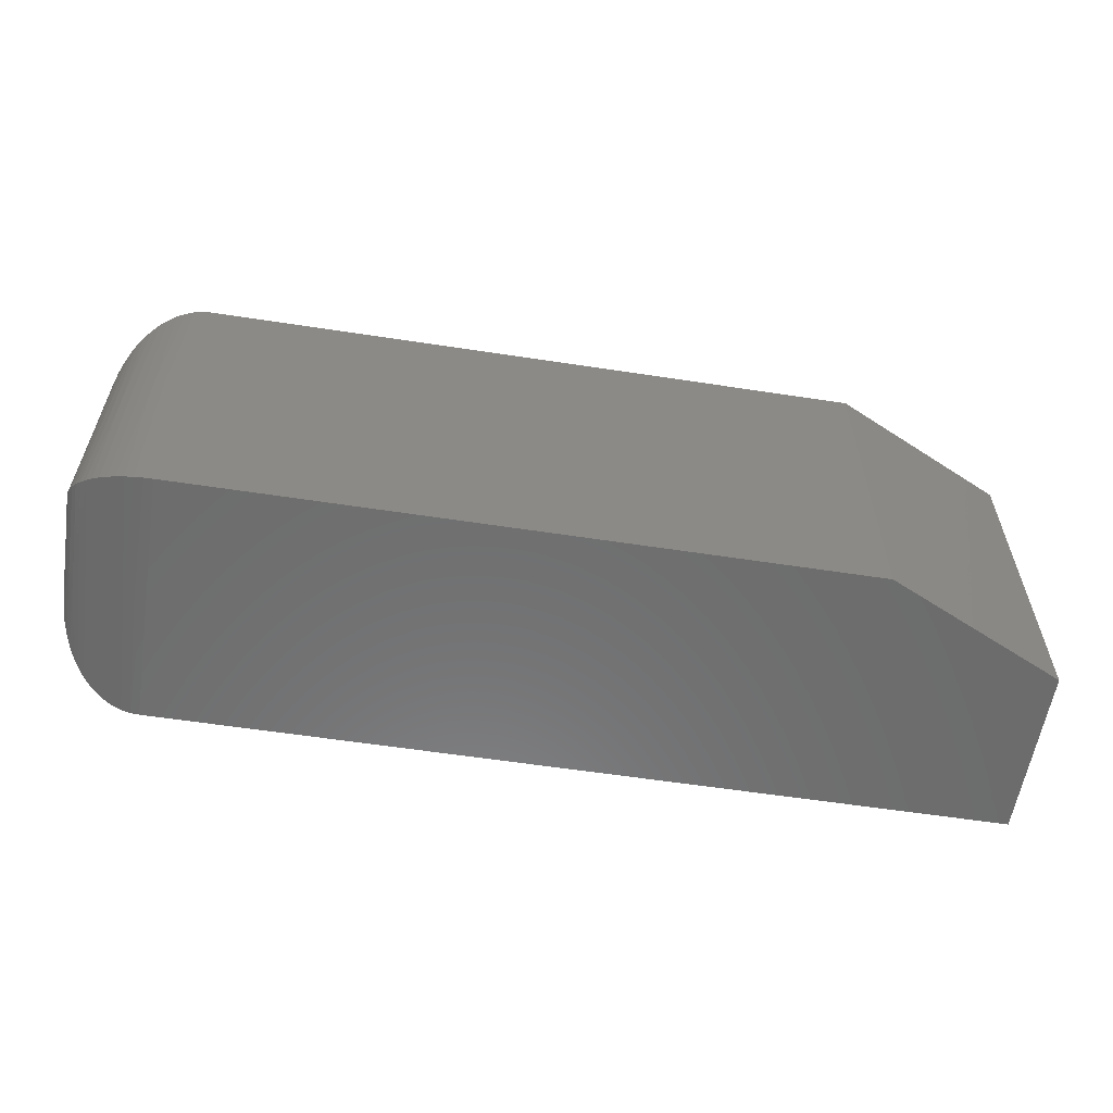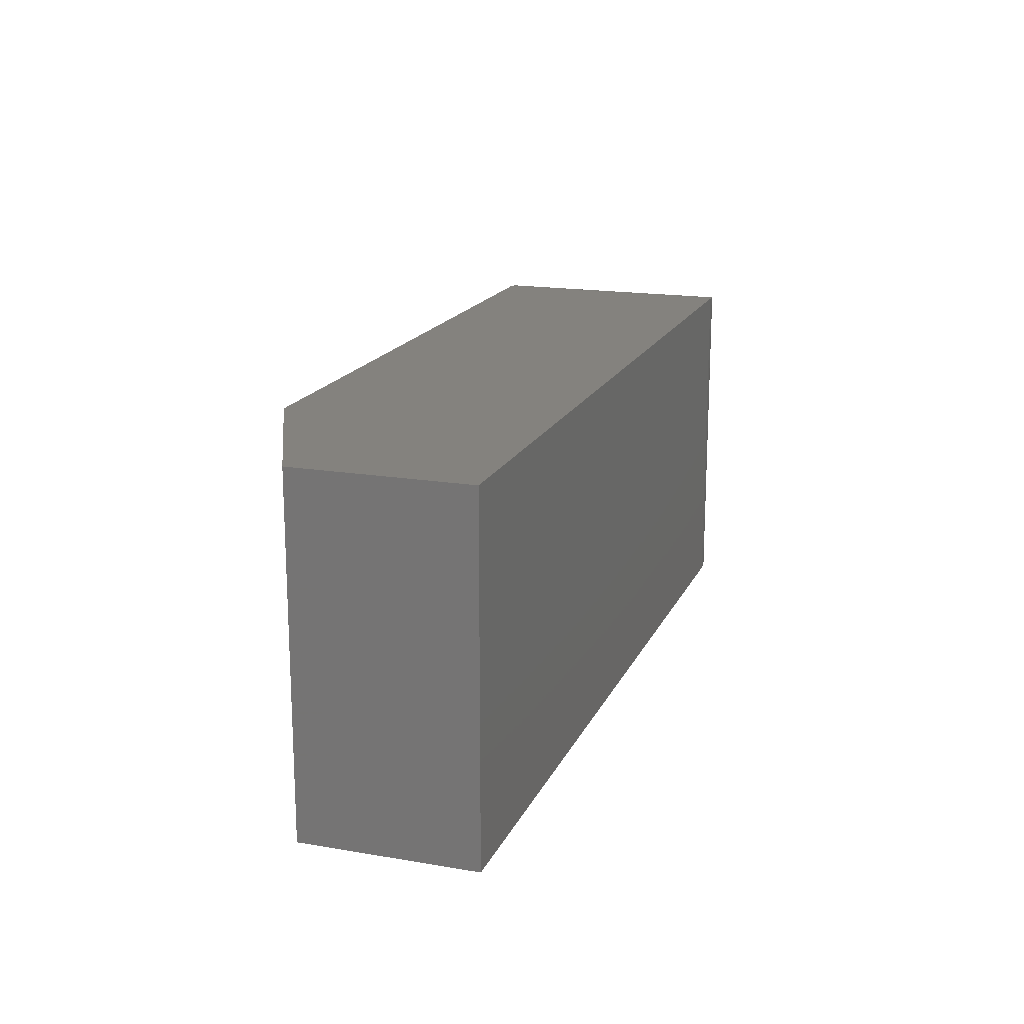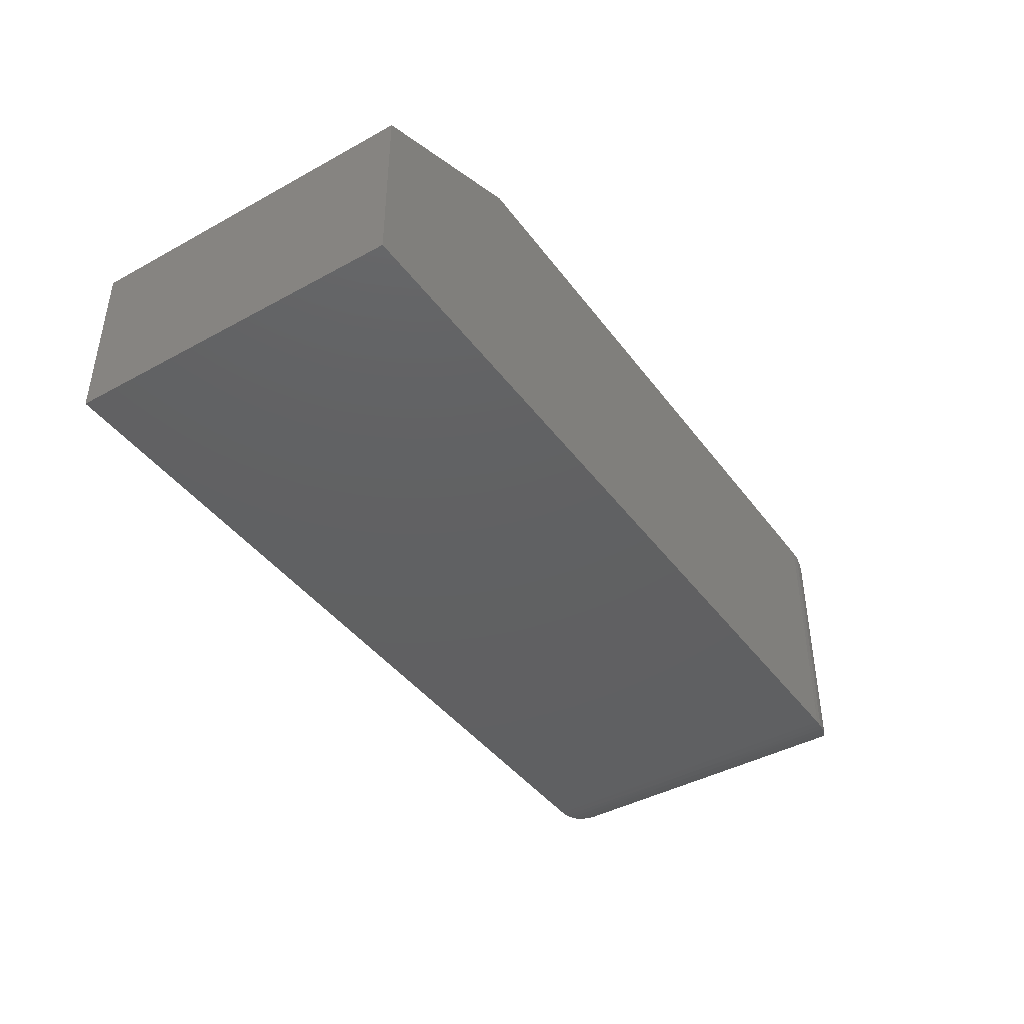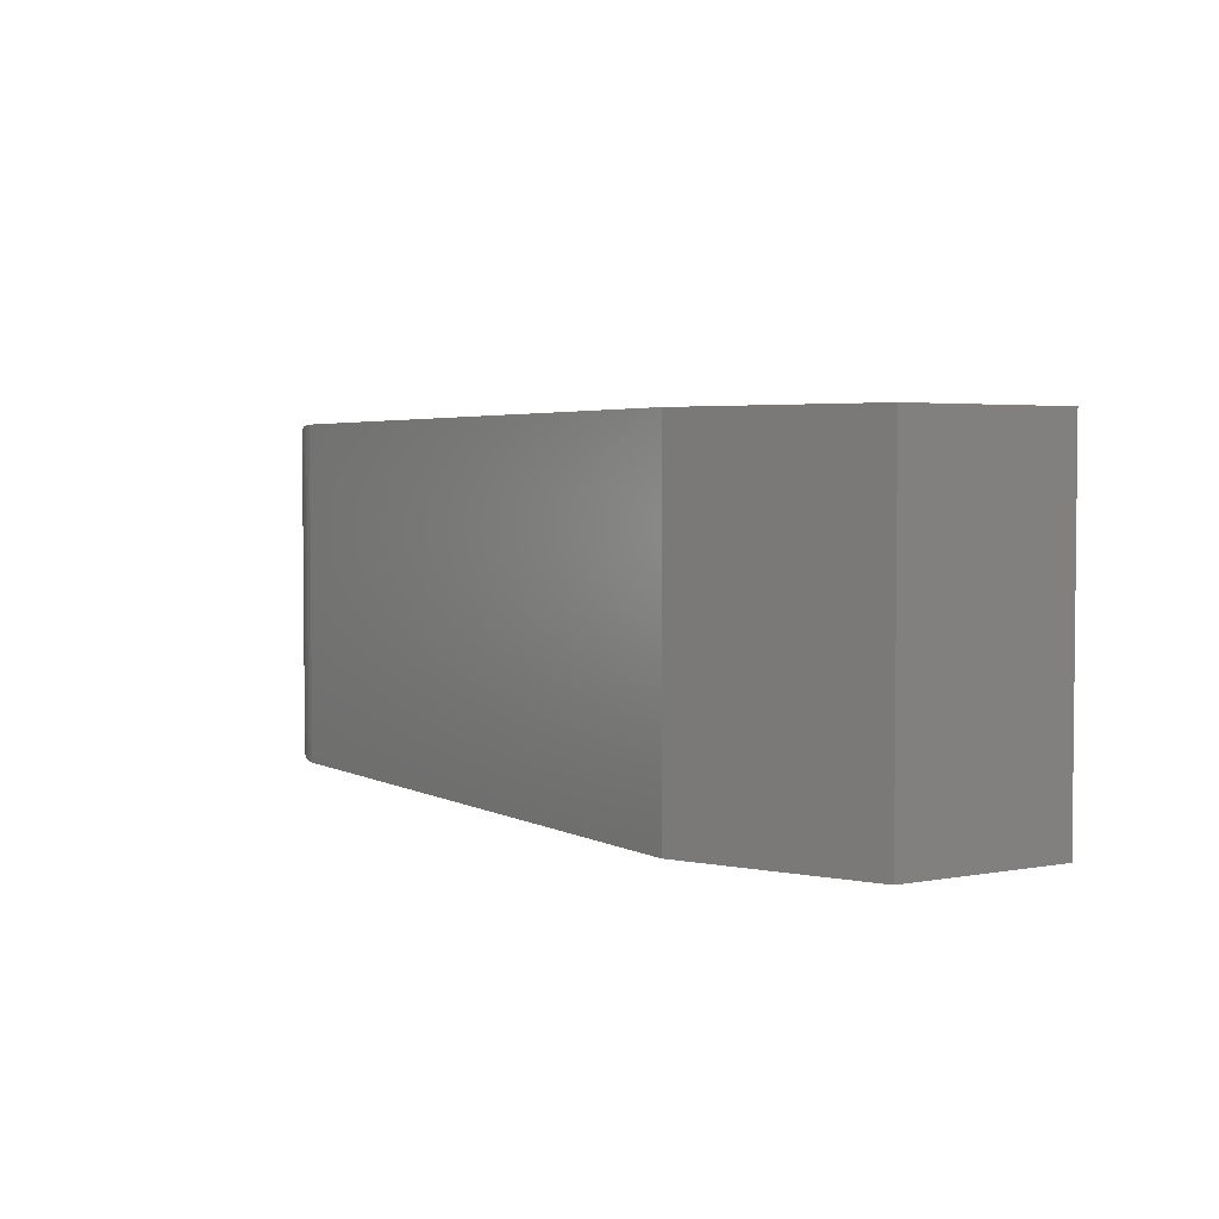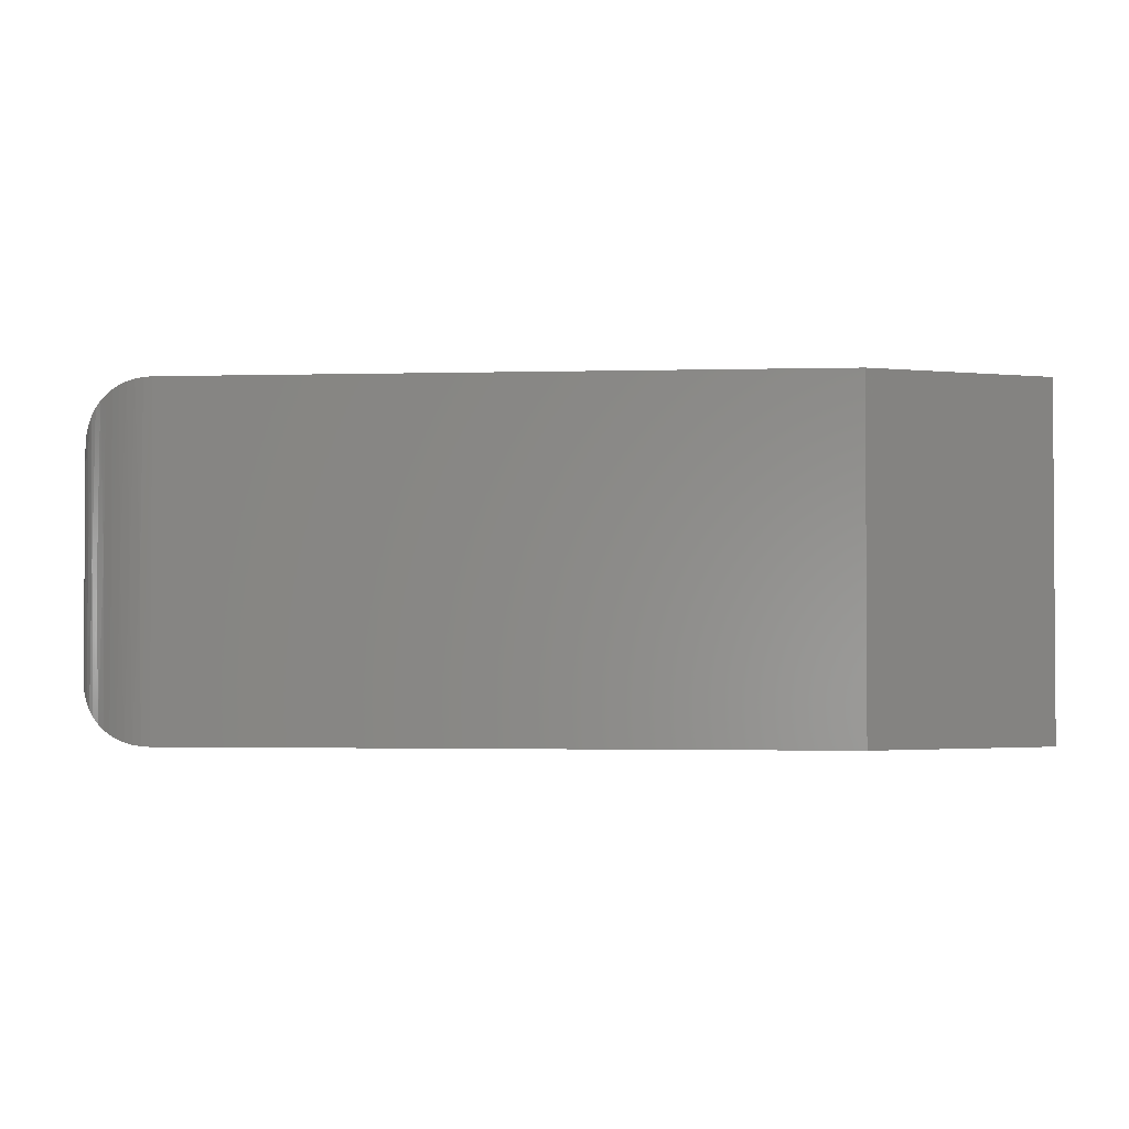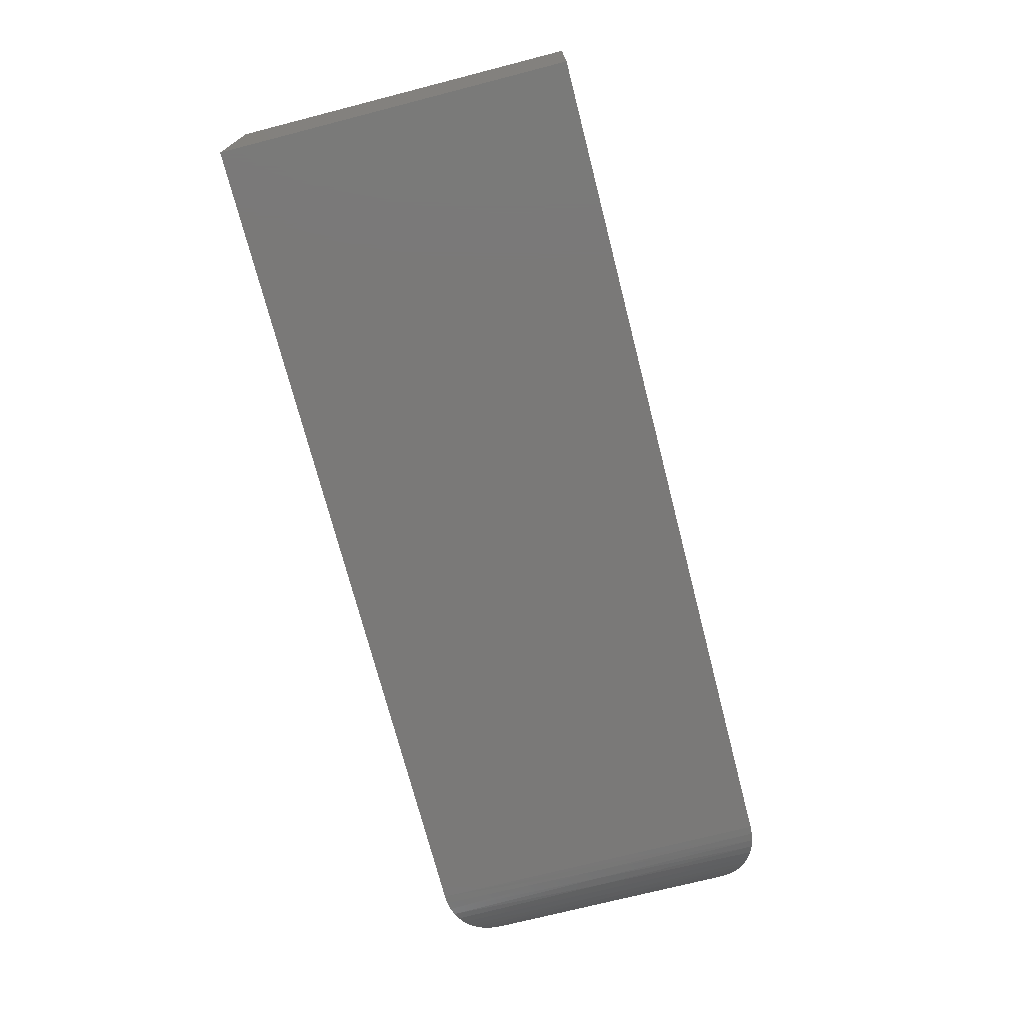
<metadata>
{"format":"stl","ext":"stl","renderer":"f3d","projection":"perspective","resolution":1024,"background":"white","views":[{"elev":-58.5,"azim":-9.0,"up":"+Y"},{"elev":17.4,"azim":108.6,"up":"+Y"},{"elev":-42.2,"azim":123.4,"up":"+Z"},{"elev":3.5,"azim":58.5,"up":"+Y"},{"elev":-2.0,"azim":5.3,"up":"+Y"},{"elev":-72.3,"azim":104.4,"up":"+Z"}]}
</metadata>
<code>
# stl→obj: 122 verts, 240 faces
v -0.944 0.1945 0.05
v -0.944 -0.1945 0.05
v -0.9538 0.194 0.05048
v -0.9561 0 0.05073
v -0.9635 0.1926 0.05192
v -0.9679 0 0.05291
v -0.973 0.1902 0.05431
v -0.9795 0 0.0565
v -0.9823 0.1869 0.05761
v -0.9905 0 0.06145
v -0.9911 0.1827 0.06181
v -0.9996 0.1776 0.06685
v -1.001 0 0.0677
v -1.007 0.1718 0.0727
v -1.01 0 0.07515
v -1.015 0.1652 0.07929
v -1.019 2.22e-17 0.08369
v -1.021 0.1579 0.08656
v -1.026 0 0.09319
v -1.027 0.1501 0.09444
v -1.032 0.1416 0.1029
v -1.033 0 0.1035
v -1.036 0.1328 0.1117
v -1.038 0 0.1145
v -1.04 0.1235 0.121
v -1.041 0 0.1261
v -1.042 0.114 0.1305
v -1.043 0 0.1379
v -1.044 0.1043 0.1402
v -1.044 0.0945 0.15
v -1.044 -0.1043 0.1402
v -1.044 -0.0945 0.15
v -0.9538 -0.194 0.05048
v -0.9635 -0.1926 0.05192
v -0.973 -0.1902 0.05431
v -0.9823 -0.1869 0.05761
v -0.9911 -0.1827 0.06181
v -0.9996 -0.1776 0.06685
v -1.007 -0.1718 0.0727
v -1.015 -0.1652 0.07929
v -1.021 -0.1579 0.08656
v -1.027 -0.1501 0.09444
v -1.032 -0.1416 0.1029
v -1.036 -0.1328 0.1117
v -1.04 -0.1235 0.121
v -1.042 -0.114 0.1305
v -1.044 0.0945 0.238
v -1.044 -0.0945 0.238
v -1.044 0.1043 0.2478
v -1.043 0 0.2501
v -1.042 0.114 0.2575
v -1.041 0 0.2619
v -1.04 0.1235 0.267
v -1.038 0 0.2735
v -1.036 0.1328 0.2763
v -1.033 0 0.2845
v -1.032 0.1416 0.2851
v -1.027 0.1501 0.2936
v -1.026 0 0.2948
v -1.021 0.1579 0.3014
v -1.019 0 0.3043
v -1.015 0.1652 0.3087
v -1.01 0 0.3129
v -1.007 0.1718 0.3153
v -1.001 0 0.3203
v -0.9996 0.1776 0.3211
v -0.9905 0 0.3265
v -0.9911 0.1827 0.3262
v -0.9823 0.1869 0.3304
v -0.9795 0 0.3315
v -0.973 0.1902 0.3337
v -0.9679 0 0.3351
v -0.9635 0.1926 0.3361
v -0.9561 0 0.3373
v -0.9538 0.194 0.3375
v -0.944 0.1945 0.338
v -0.9538 -0.194 0.3375
v -0.944 -0.1945 0.338
v -1.044 -0.1043 0.2478
v -1.042 -0.114 0.2575
v -1.04 -0.1235 0.267
v -1.036 -0.1328 0.2763
v -1.032 -0.1416 0.2851
v -1.027 -0.1501 0.2936
v -1.021 -0.1579 0.3014
v -1.015 -0.1652 0.3087
v -1.007 -0.1718 0.3153
v -0.9996 -0.1776 0.3211
v -0.9911 -0.1827 0.3262
v -0.9823 -0.1869 0.3304
v -0.973 -0.1902 0.3337
v -0.9635 -0.1926 0.3361
v -0.9561 -0.1938 0.194
v -0.9679 -0.1916 0.194
v -0.9795 -0.188 0.194
v -0.9905 -0.183 0.194
v -1.001 -0.1768 0.194
v -1.01 -0.1694 0.194
v -1.019 -0.1608 0.194
v -1.026 -0.1513 0.194
v -1.033 -0.141 0.194
v -1.038 -0.13 0.194
v -1.041 -0.1184 0.194
v -1.043 -0.1066 0.194
v -1.043 0.1066 0.194
v -1.041 0.1184 0.194
v -1.038 0.13 0.194
v -1.033 0.141 0.194
v -1.026 0.1513 0.194
v -1.019 0.1608 0.194
v -1.01 0.1694 0.194
v -1.001 0.1768 0.194
v -0.9905 0.183 0.194
v -0.9795 0.188 0.194
v -0.9679 0.1916 0.194
v -0.9561 0.1938 0.194
v -0.2012 0.1945 0.338
v 1.776e-17 0.1945 0.2442
v 0 0.1945 0.05
v -0.2012 -0.1945 0.338
v 1.776e-17 -0.1945 0.2442
v 0 -0.1945 0.05
f 1 2 3
f 3 2 4
f 3 4 5
f 5 4 6
f 5 6 7
f 7 6 8
f 7 8 9
f 9 8 10
f 9 10 11
f 11 10 12
f 12 10 13
f 12 13 14
f 14 13 15
f 14 15 16
f 16 15 17
f 16 17 18
f 18 17 19
f 18 19 20
f 20 19 21
f 21 19 22
f 21 22 23
f 23 22 24
f 23 24 25
f 25 24 26
f 25 26 27
f 27 26 28
f 27 28 29
f 29 28 30
f 30 28 31
f 30 31 32
f 2 33 4
f 4 33 34
f 4 34 6
f 6 34 35
f 6 35 8
f 8 35 36
f 8 36 10
f 10 36 37
f 10 37 38
f 10 38 13
f 13 38 39
f 13 39 15
f 15 39 40
f 15 40 17
f 17 40 41
f 17 41 19
f 19 41 42
f 19 42 43
f 19 43 22
f 22 43 44
f 22 44 24
f 24 44 45
f 24 45 26
f 26 45 46
f 26 46 28
f 28 46 31
f 47 48 49
f 49 48 50
f 49 50 51
f 51 50 52
f 51 52 53
f 53 52 54
f 53 54 55
f 55 54 56
f 55 56 57
f 57 56 58
f 58 56 59
f 58 59 60
f 60 59 61
f 60 61 62
f 62 61 63
f 62 63 64
f 64 63 65
f 64 65 66
f 66 65 67
f 66 67 68
f 68 67 69
f 69 67 70
f 69 70 71
f 71 70 72
f 71 72 73
f 73 72 74
f 73 74 75
f 75 74 76
f 76 74 77
f 76 77 78
f 48 79 50
f 50 79 80
f 50 80 52
f 52 80 81
f 52 81 54
f 54 81 82
f 54 82 56
f 56 82 83
f 56 83 84
f 56 84 59
f 59 84 85
f 59 85 61
f 61 85 86
f 61 86 63
f 63 86 87
f 63 87 65
f 65 87 88
f 65 88 67
f 67 88 89
f 67 89 90
f 67 90 70
f 70 90 91
f 70 91 72
f 72 91 92
f 72 92 74
f 74 92 77
f 2 78 33
f 33 78 93
f 33 93 34
f 34 93 94
f 34 94 35
f 35 94 95
f 35 95 36
f 36 95 96
f 36 96 37
f 37 96 38
f 38 96 97
f 38 97 39
f 39 97 98
f 39 98 40
f 40 98 99
f 40 99 41
f 41 99 100
f 41 100 42
f 42 100 43
f 43 100 101
f 43 101 44
f 44 101 102
f 44 102 45
f 45 102 103
f 45 103 46
f 46 103 104
f 46 104 31
f 31 104 32
f 32 104 79
f 32 79 48
f 78 77 93
f 93 77 92
f 93 92 94
f 94 92 91
f 94 91 95
f 95 91 90
f 95 90 96
f 96 90 89
f 96 89 88
f 96 88 97
f 97 88 87
f 97 87 98
f 98 87 86
f 98 86 99
f 99 86 85
f 99 85 100
f 100 85 84
f 100 84 83
f 100 83 101
f 101 83 82
f 101 82 102
f 102 82 81
f 102 81 103
f 103 81 80
f 103 80 104
f 104 80 79
f 30 47 29
f 29 47 105
f 29 105 27
f 27 105 106
f 27 106 25
f 25 106 107
f 25 107 23
f 23 107 108
f 23 108 21
f 21 108 109
f 21 109 20
f 20 109 18
f 18 109 110
f 18 110 16
f 16 110 111
f 16 111 14
f 14 111 112
f 14 112 12
f 12 112 113
f 12 113 11
f 11 113 9
f 9 113 114
f 9 114 7
f 7 114 115
f 7 115 5
f 5 115 116
f 5 116 3
f 3 116 1
f 1 116 75
f 1 75 76
f 47 49 105
f 105 49 51
f 105 51 106
f 106 51 53
f 106 53 107
f 107 53 55
f 107 55 108
f 108 55 57
f 108 57 109
f 109 57 58
f 109 58 60
f 109 60 110
f 110 60 62
f 110 62 111
f 111 62 64
f 111 64 112
f 112 64 66
f 112 66 113
f 113 66 68
f 113 68 69
f 113 69 114
f 114 69 71
f 114 71 115
f 115 71 73
f 115 73 116
f 116 73 75
f 76 117 1
f 1 117 118
f 1 118 119
f 78 120 76
f 76 120 117
f 47 30 48
f 48 30 32
f 78 2 120
f 120 2 121
f 121 2 122
f 119 118 122
f 122 118 121
f 118 117 121
f 121 117 120
f 1 119 2
f 2 119 122

</code>
